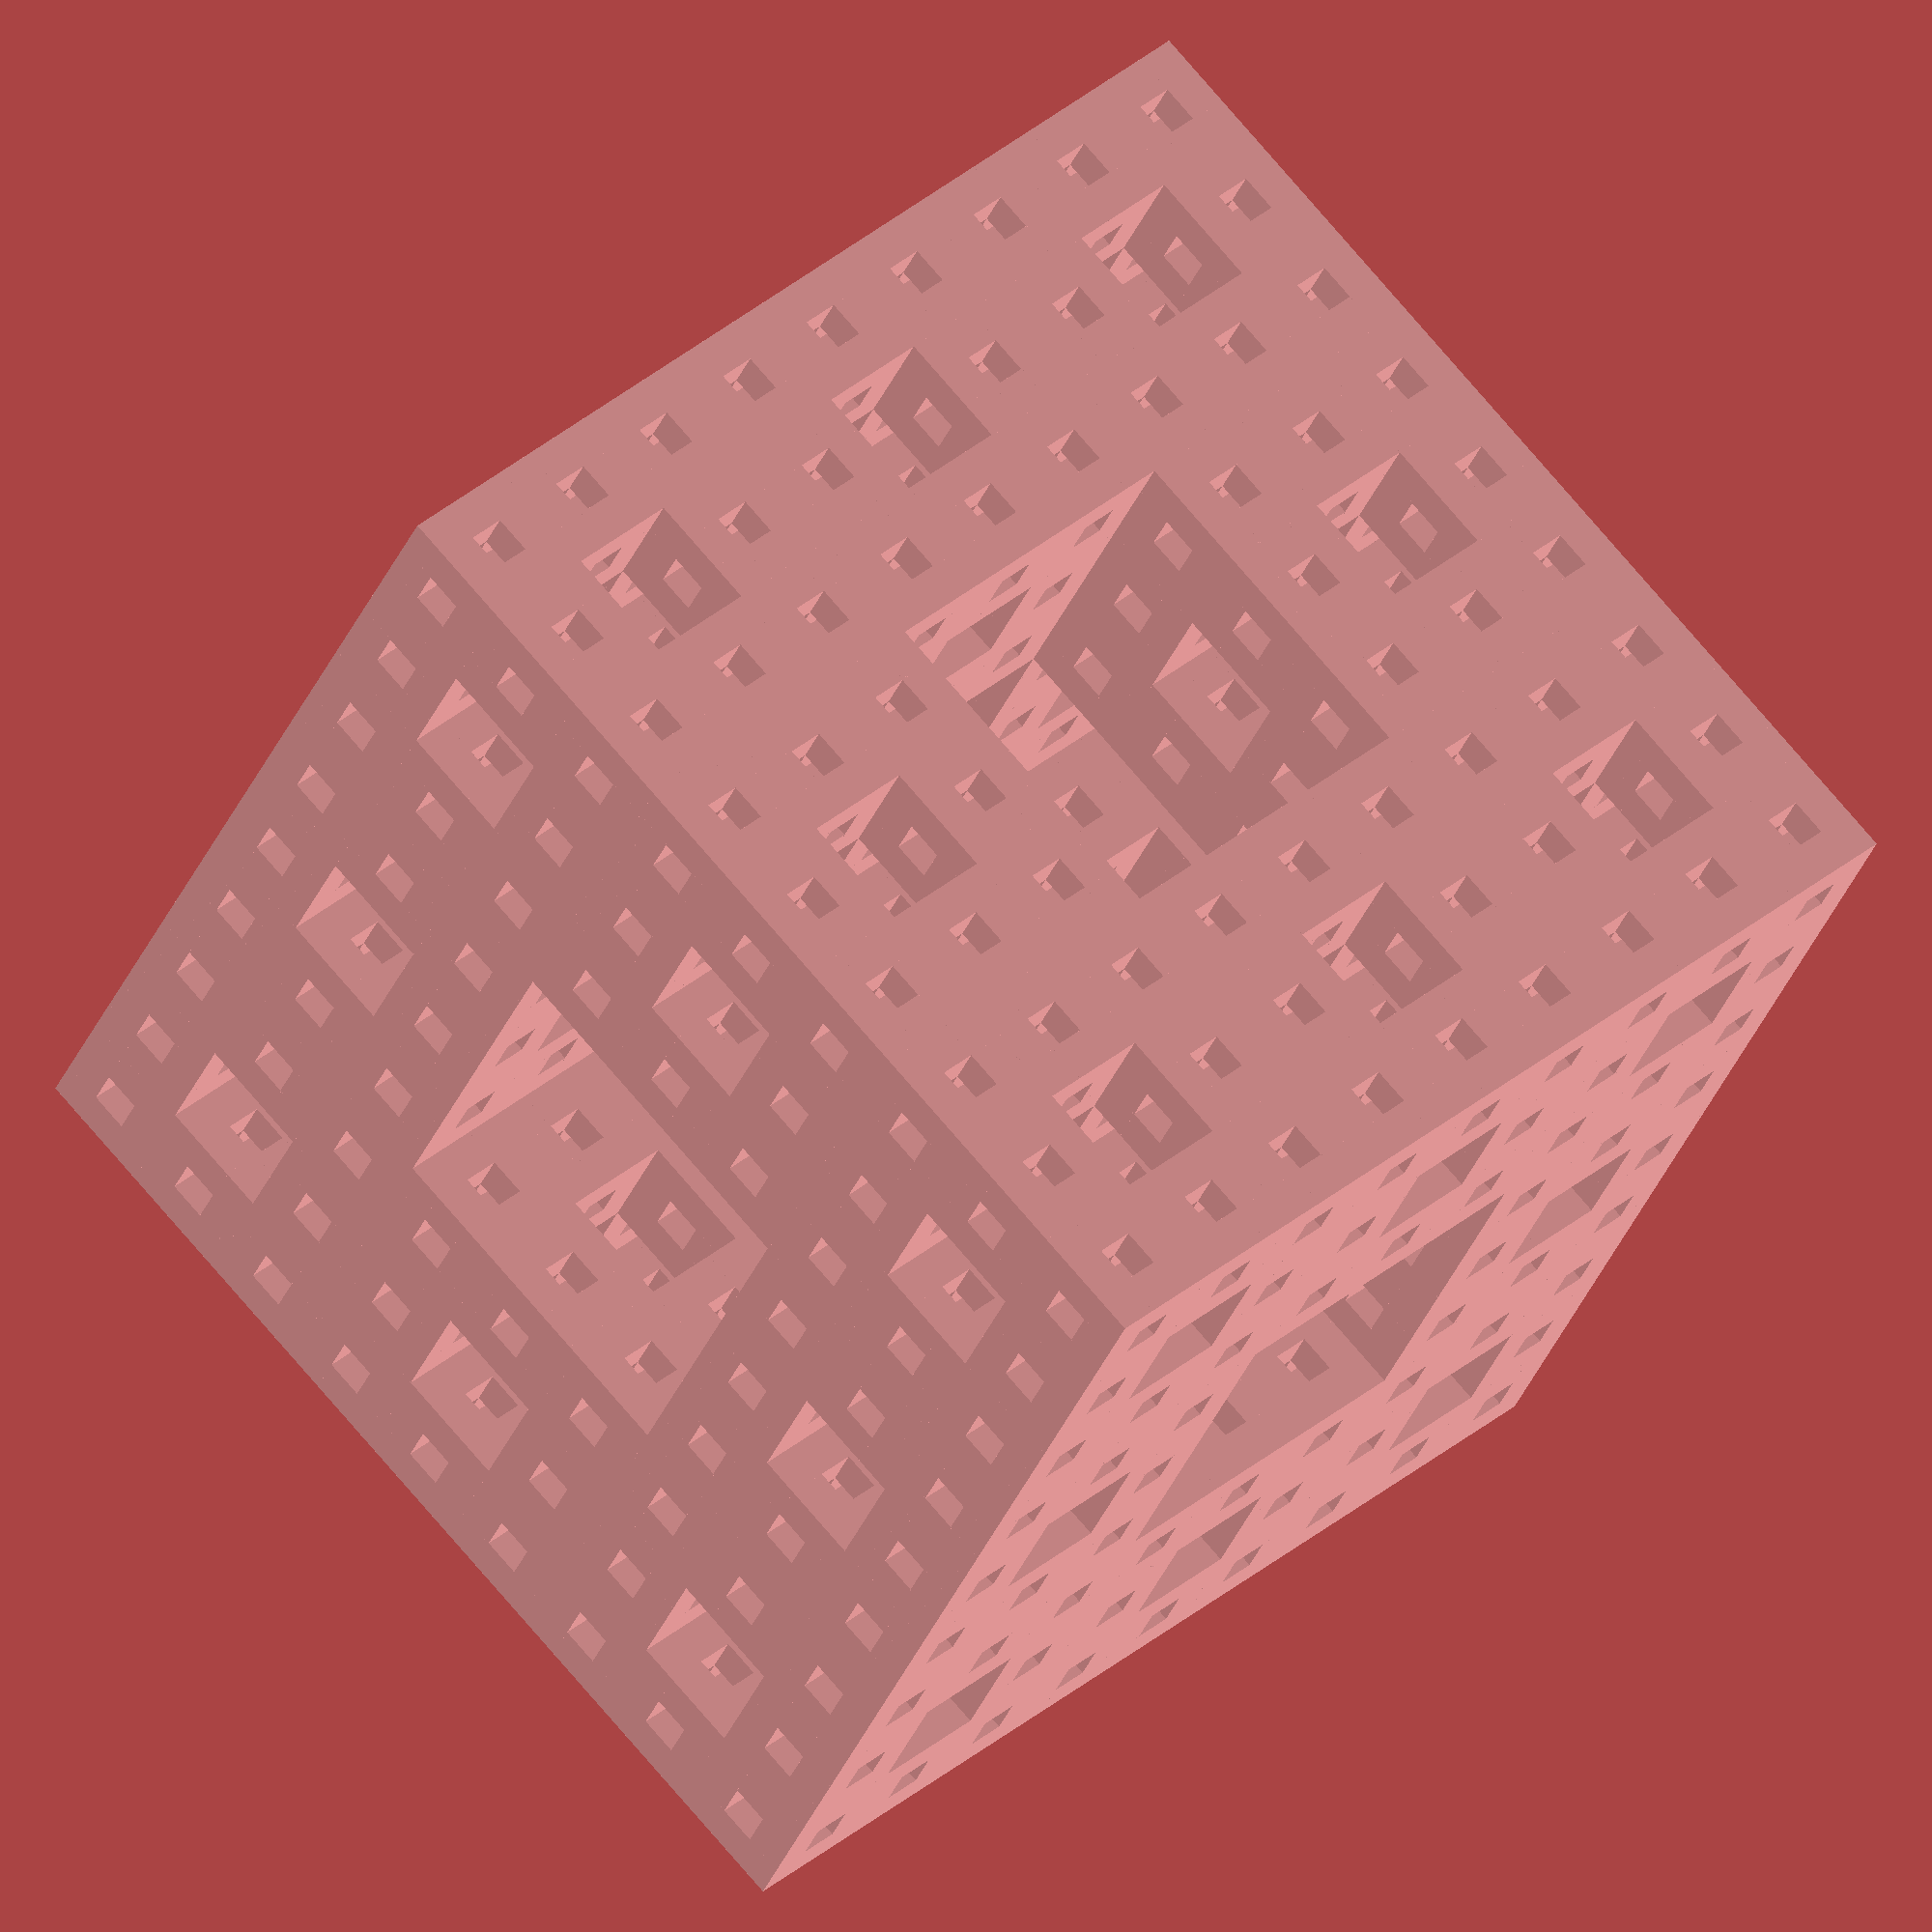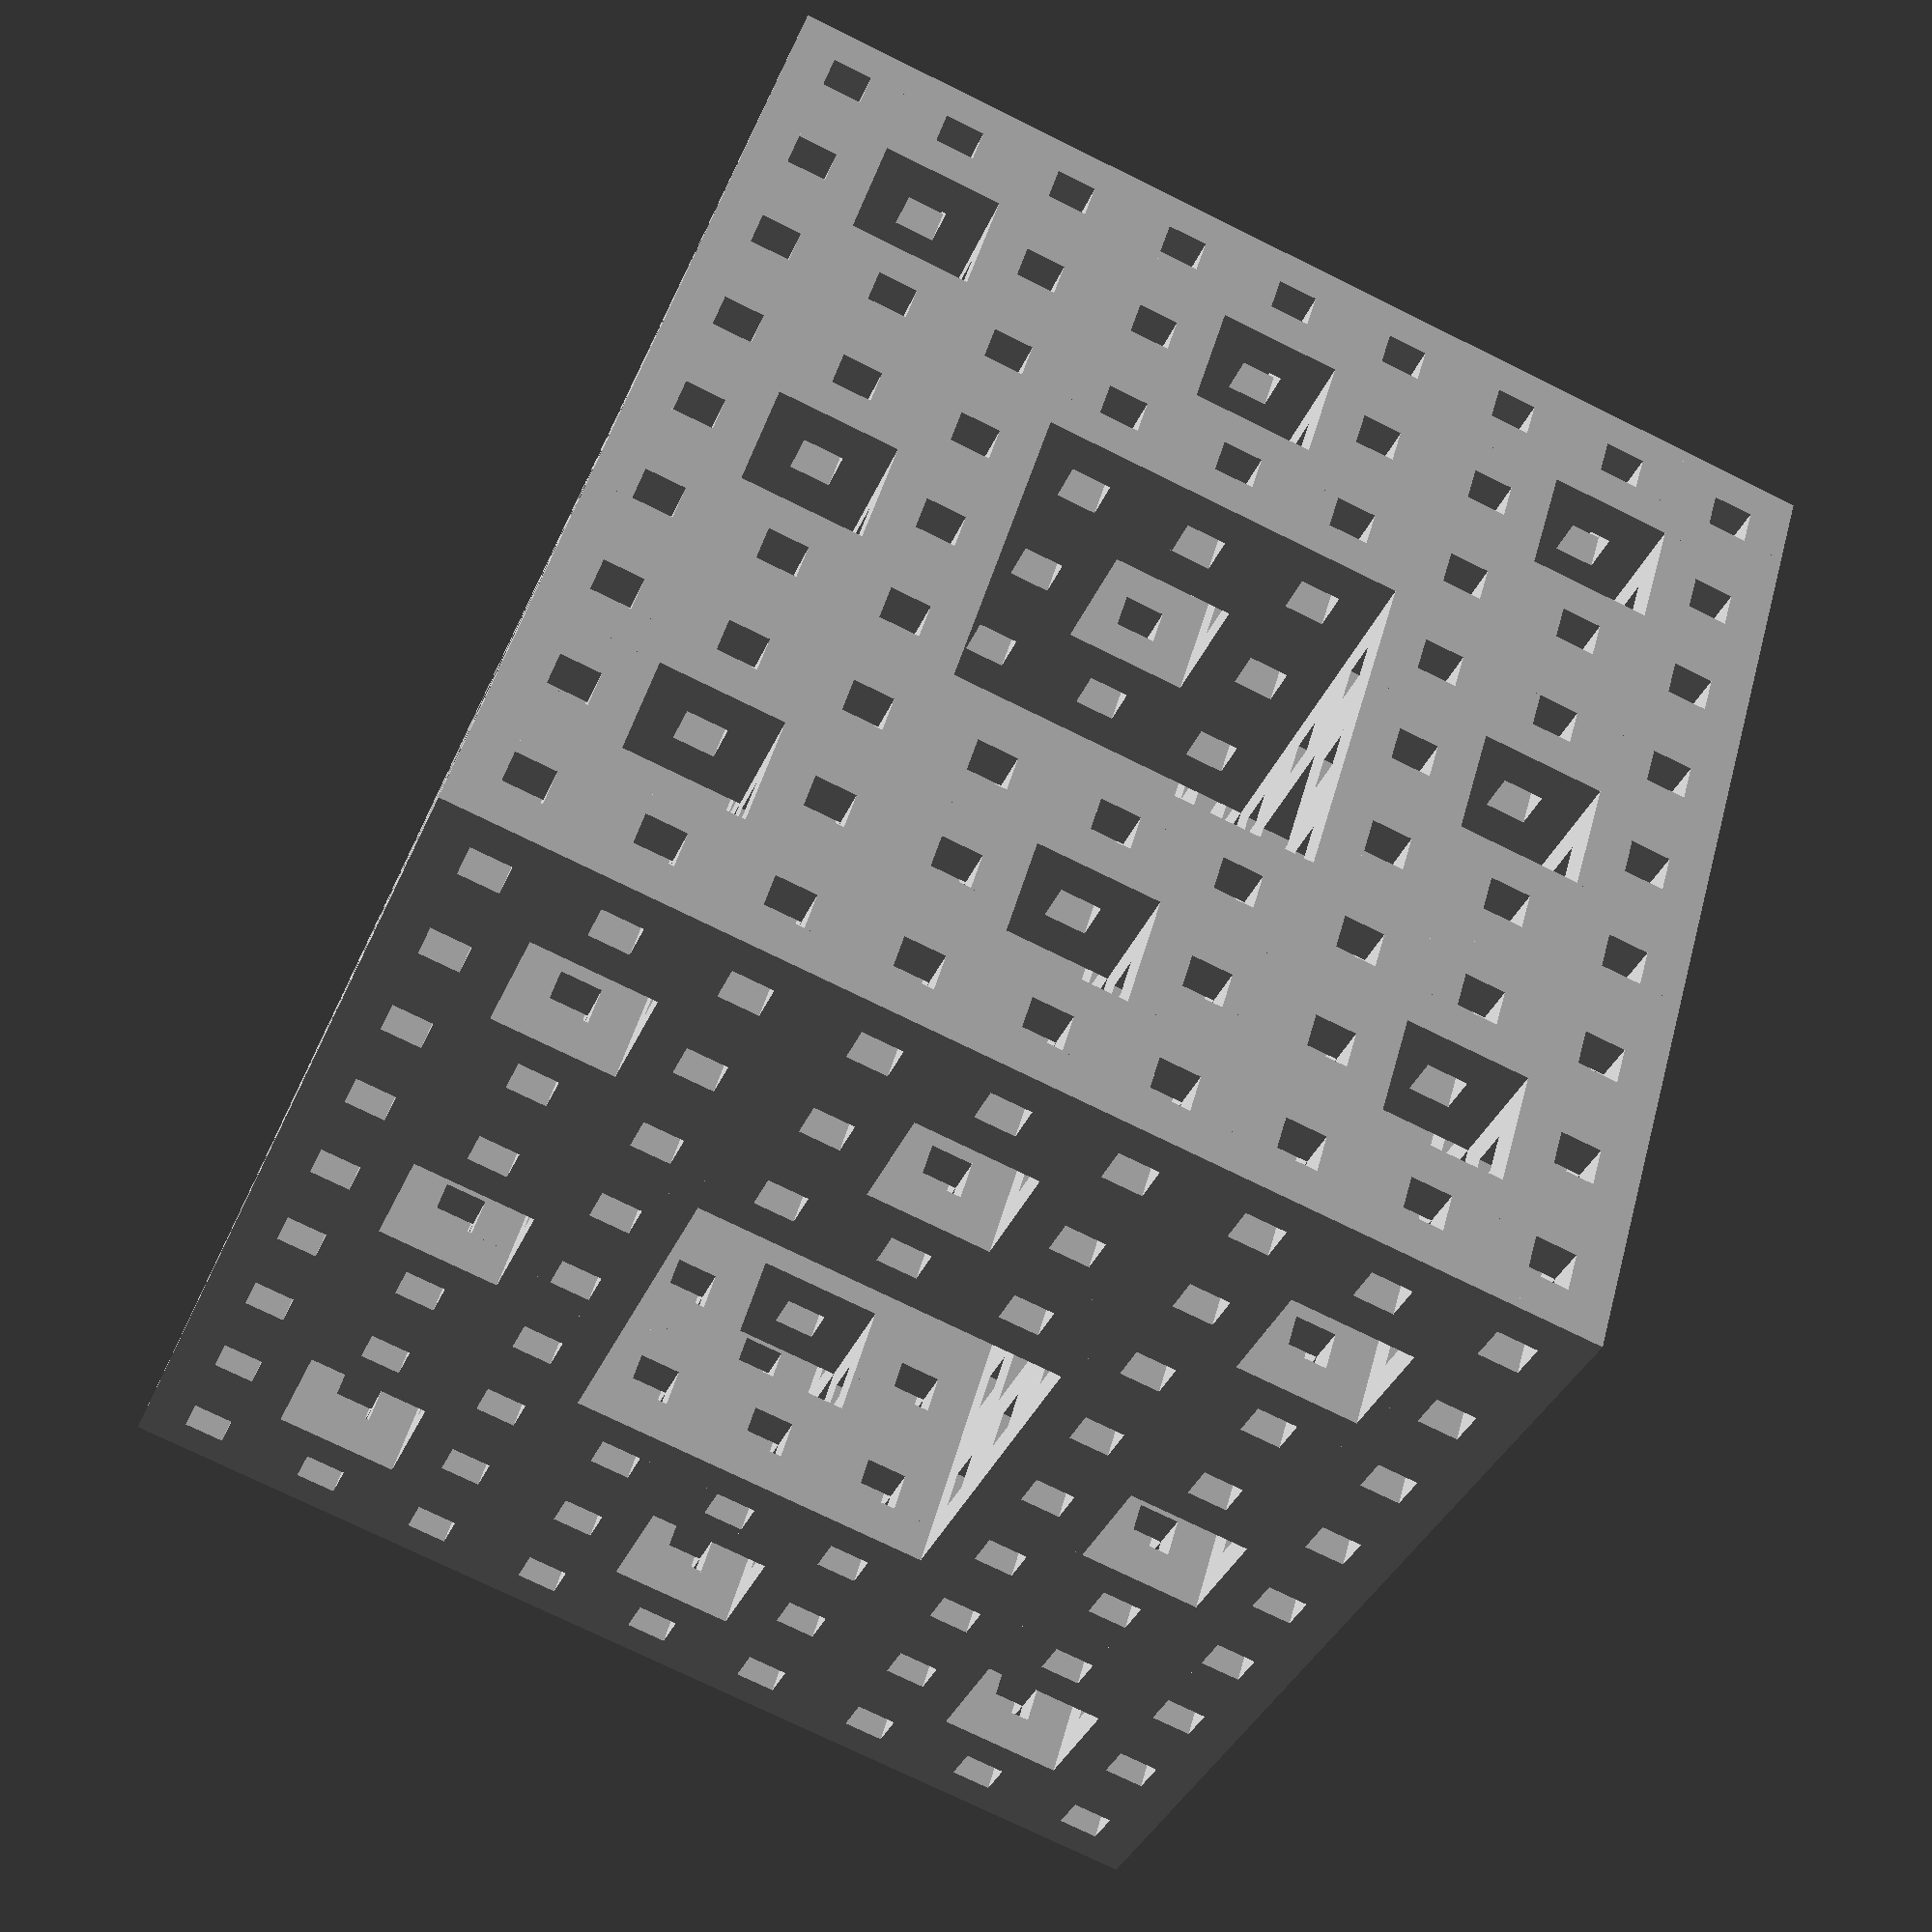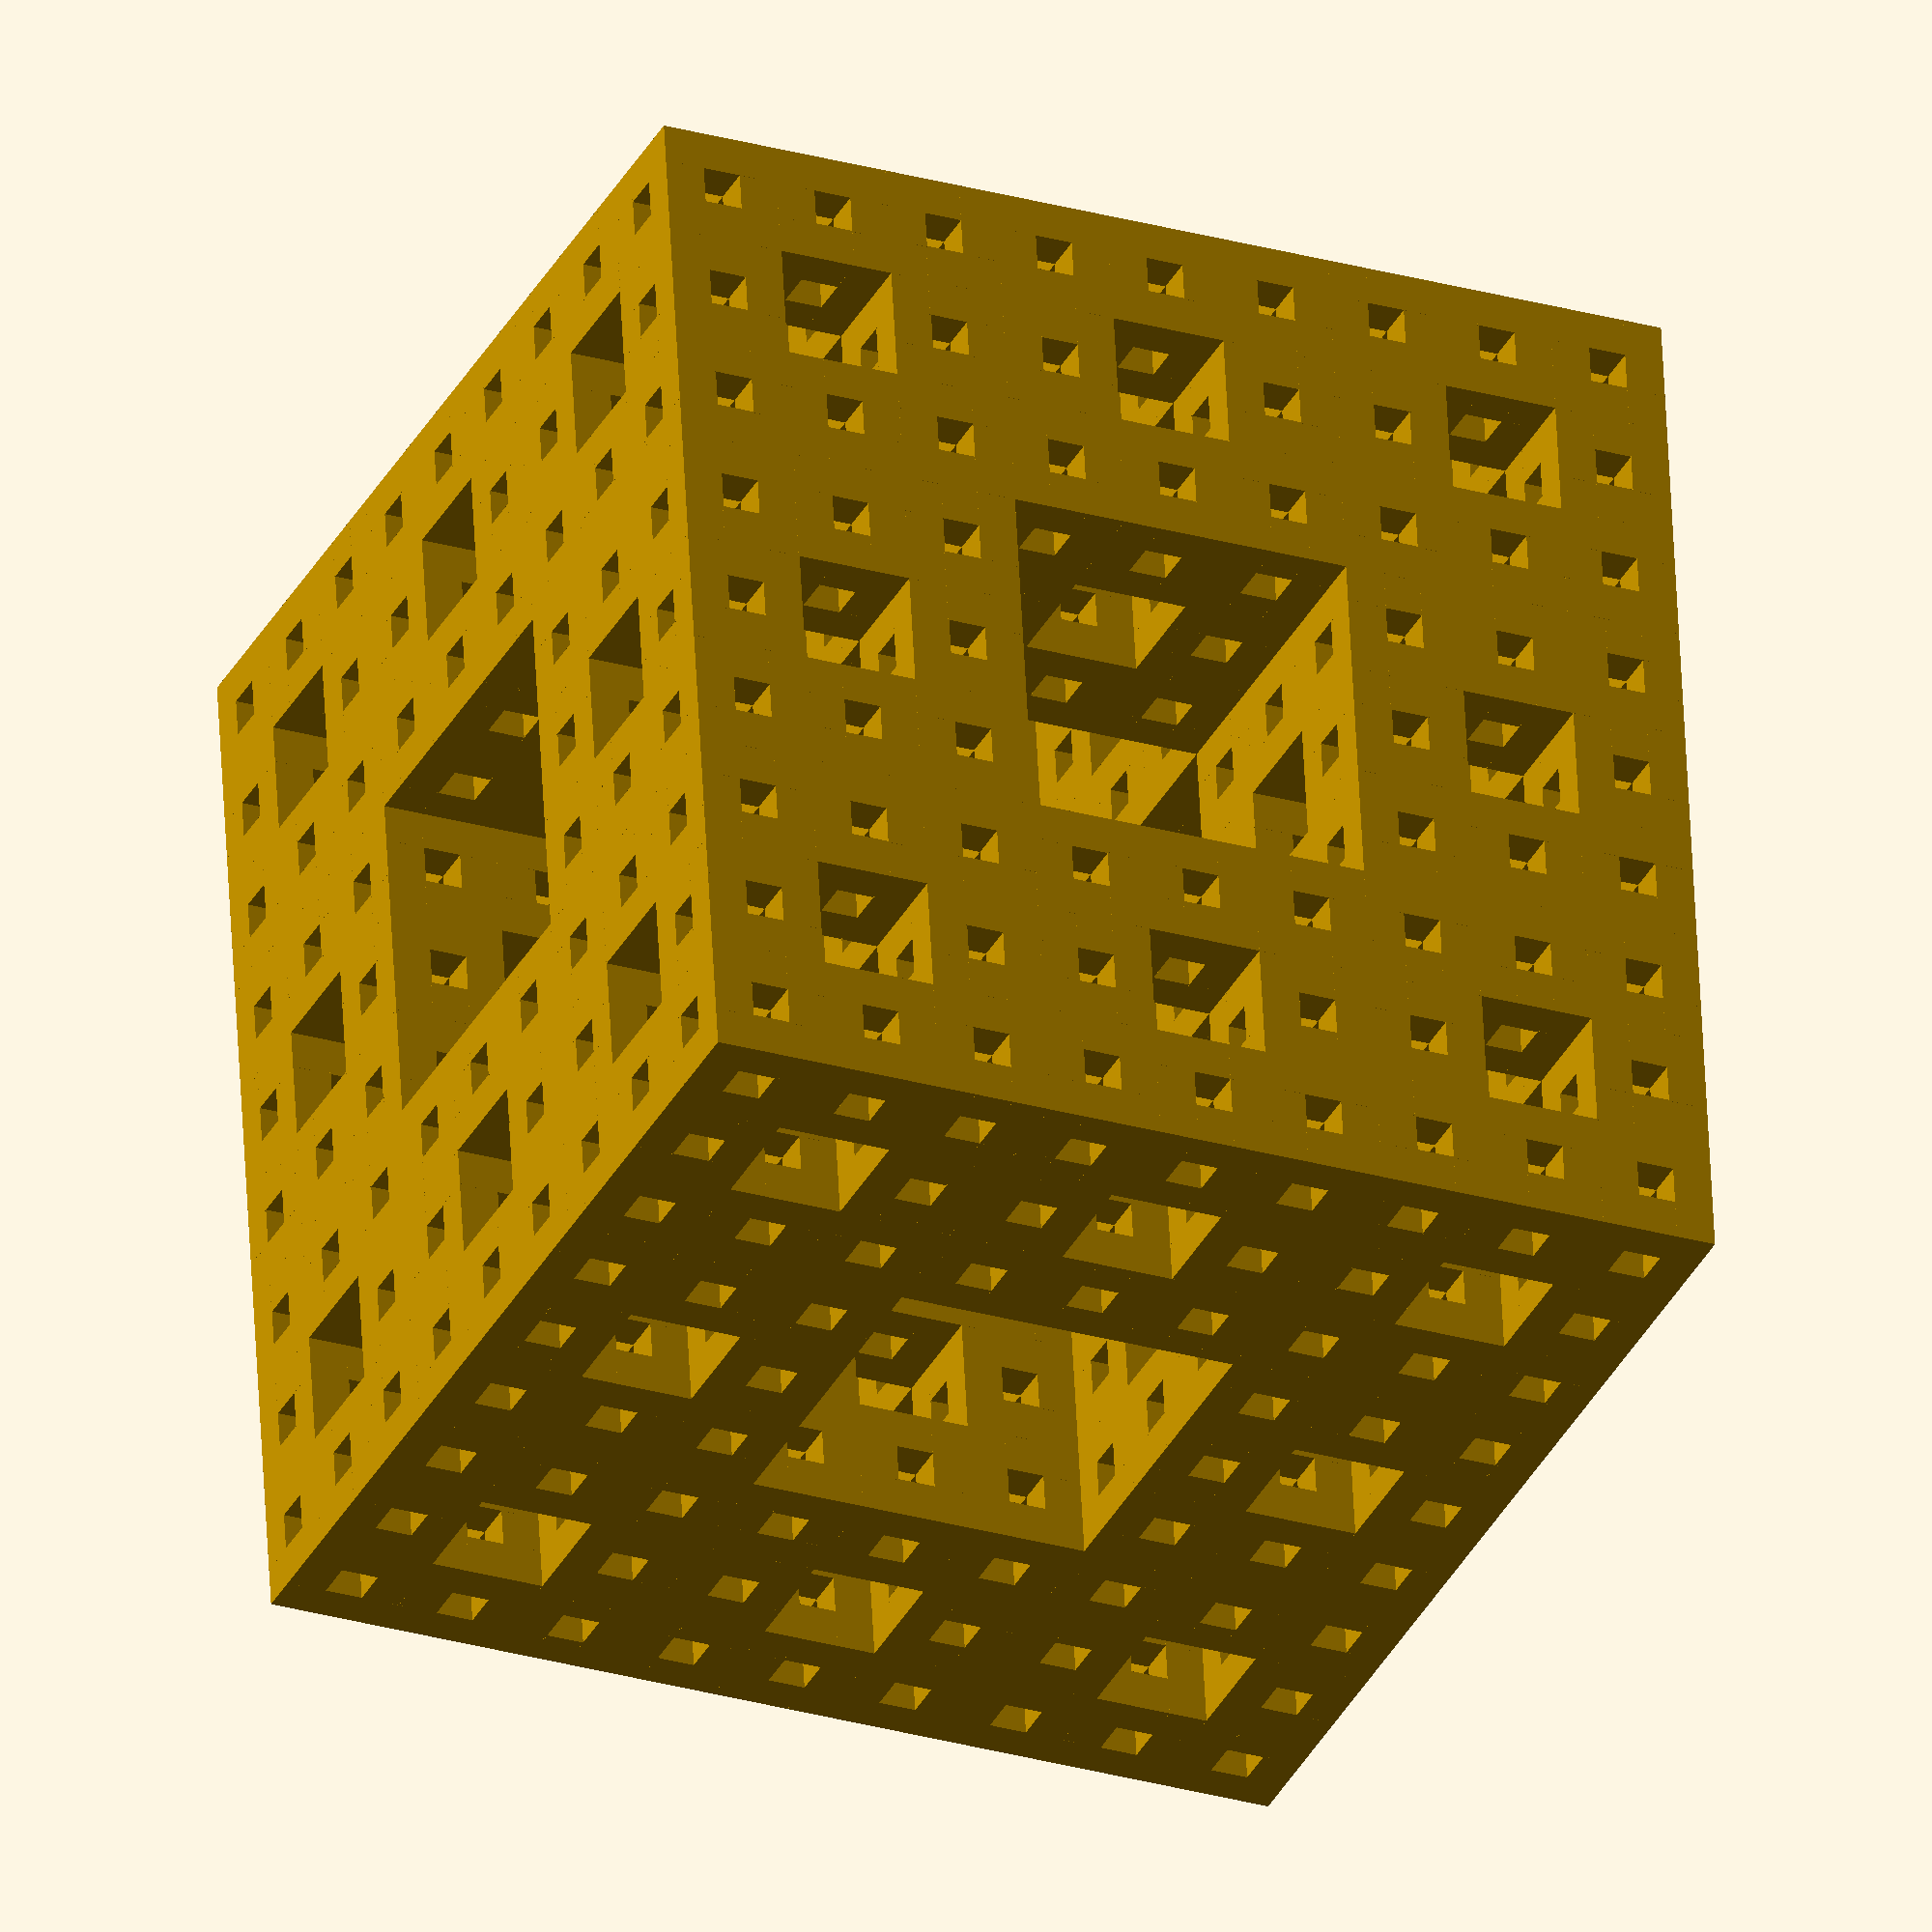
<openscad>
// Sierpinski Cube
// by Gregory Propf, Copyright 2015

xlist = [0,1,2,0,2,0,1,2,0,2,0,2,0,1,2,0,2,0,1,2];
ylist = [0,0,0,1,1,2,2,2,0,0,2,2,0,0,0,1,1,2,2,2];
zlist = [0,0,0,0,0,0,0,0,1,1,1,1,2,2,2,2,2,2,2,2];

// "Club" pattern
//xlist = [0,1,2,1,1,1,1];
//ylist = [1,1,1,0,2,1,1];
//zlist = [1,1,1,1,1,0,2];

//xlist = [0,1,2,0,1,2,0,2,0,0,0,0,0,0,0,0];
//ylist = [0,0,0,0,0,0,0,0,1,2,0,1,2,0,2,0];
//zlist = [0,0,0,2,2,2,1,1,0,0,0,2,2,2,1,1];

scube(1,4);

slop = 0.001;

module placeCube(x,y,z,length,depth) {
    
    translate([length*x,length*y,length*z])
	    scube(length,depth);
		 //echo ("x:",length*x);
}

module scube(length,depth) {
        scubeLength = length / 3;
	if (depth == 1) {
		cube(length+slop,$fn=1);
	}
	else {
        for (i = [0:len(xlist)-1]) {
            //echo (xlist[i]);
            placeCube(xlist[i],ylist[i],zlist[i],scubeLength,depth - 1);
        }
	}
}

</openscad>
<views>
elev=322.4 azim=207.1 roll=43.4 proj=o view=wireframe
elev=216.0 azim=73.9 roll=20.9 proj=p view=solid
elev=26.7 azim=276.9 roll=245.7 proj=o view=solid
</views>
